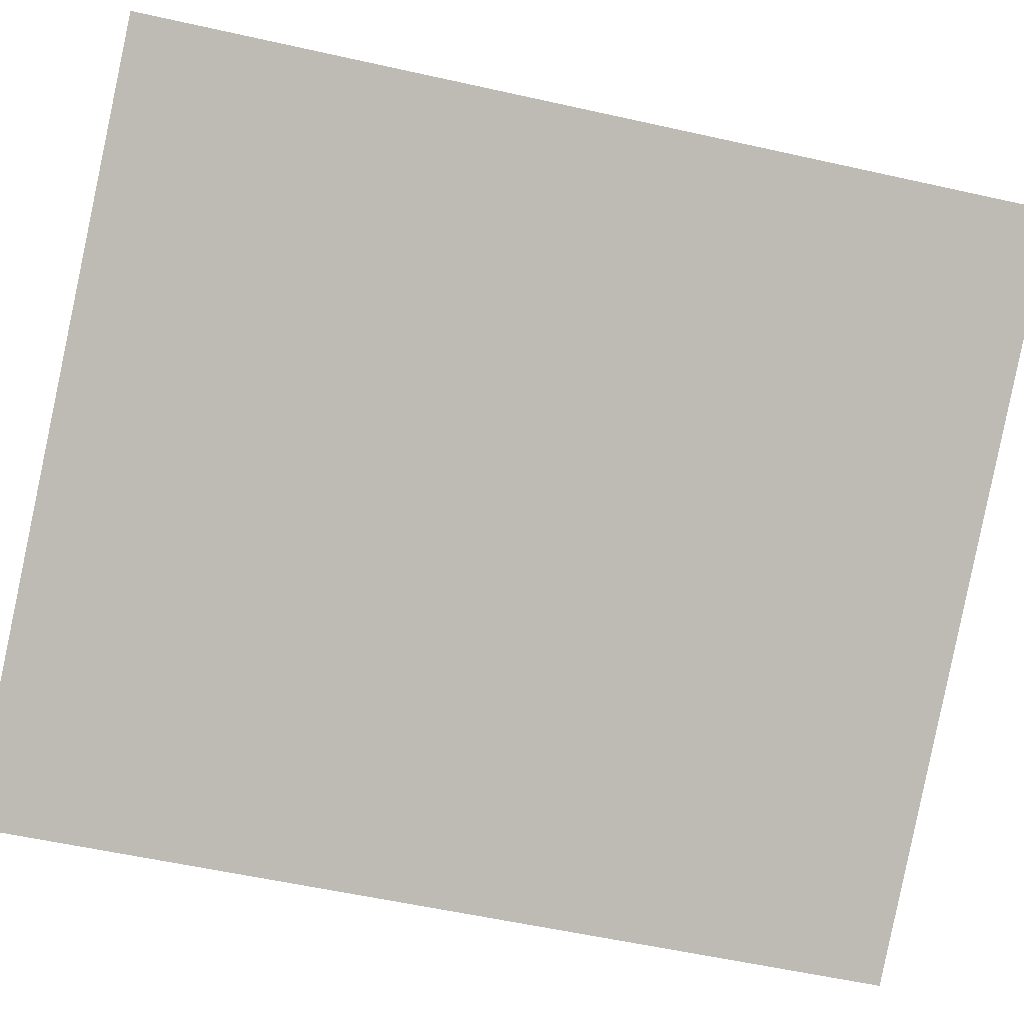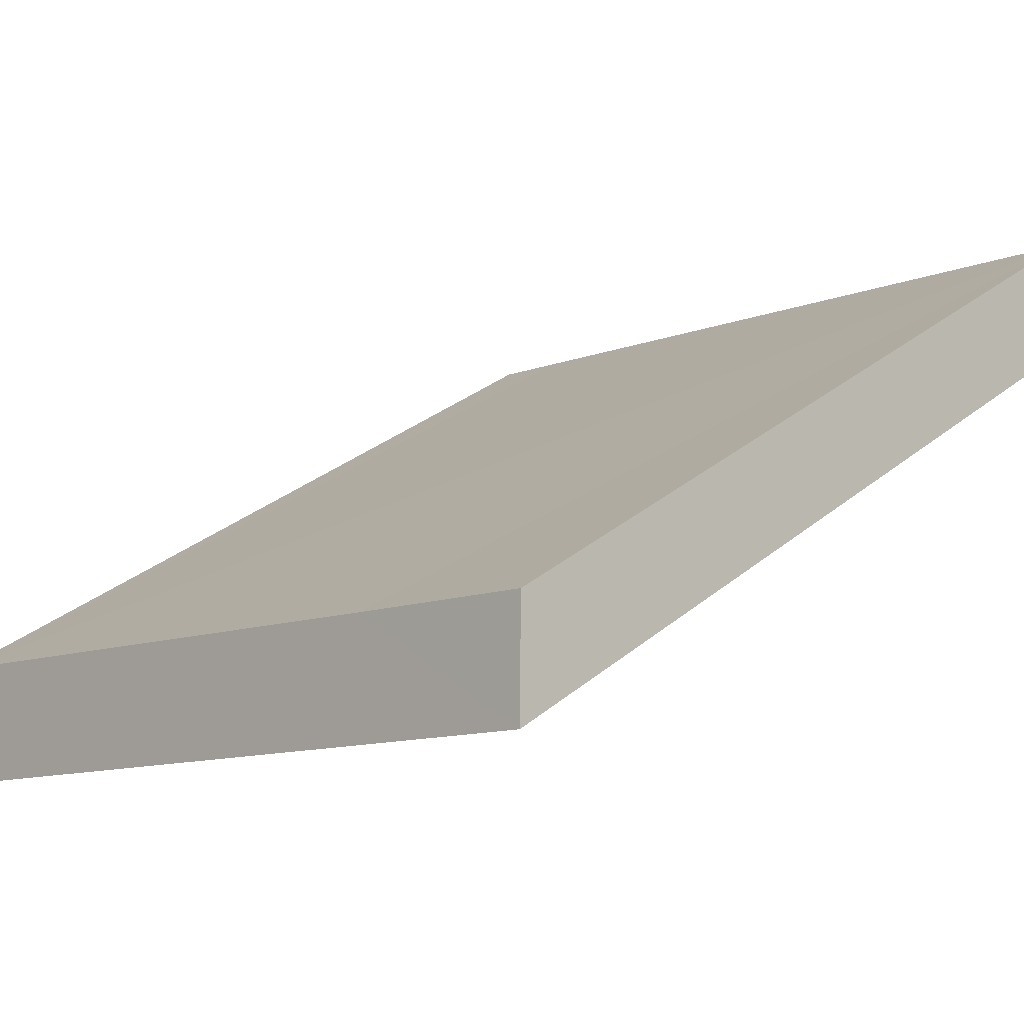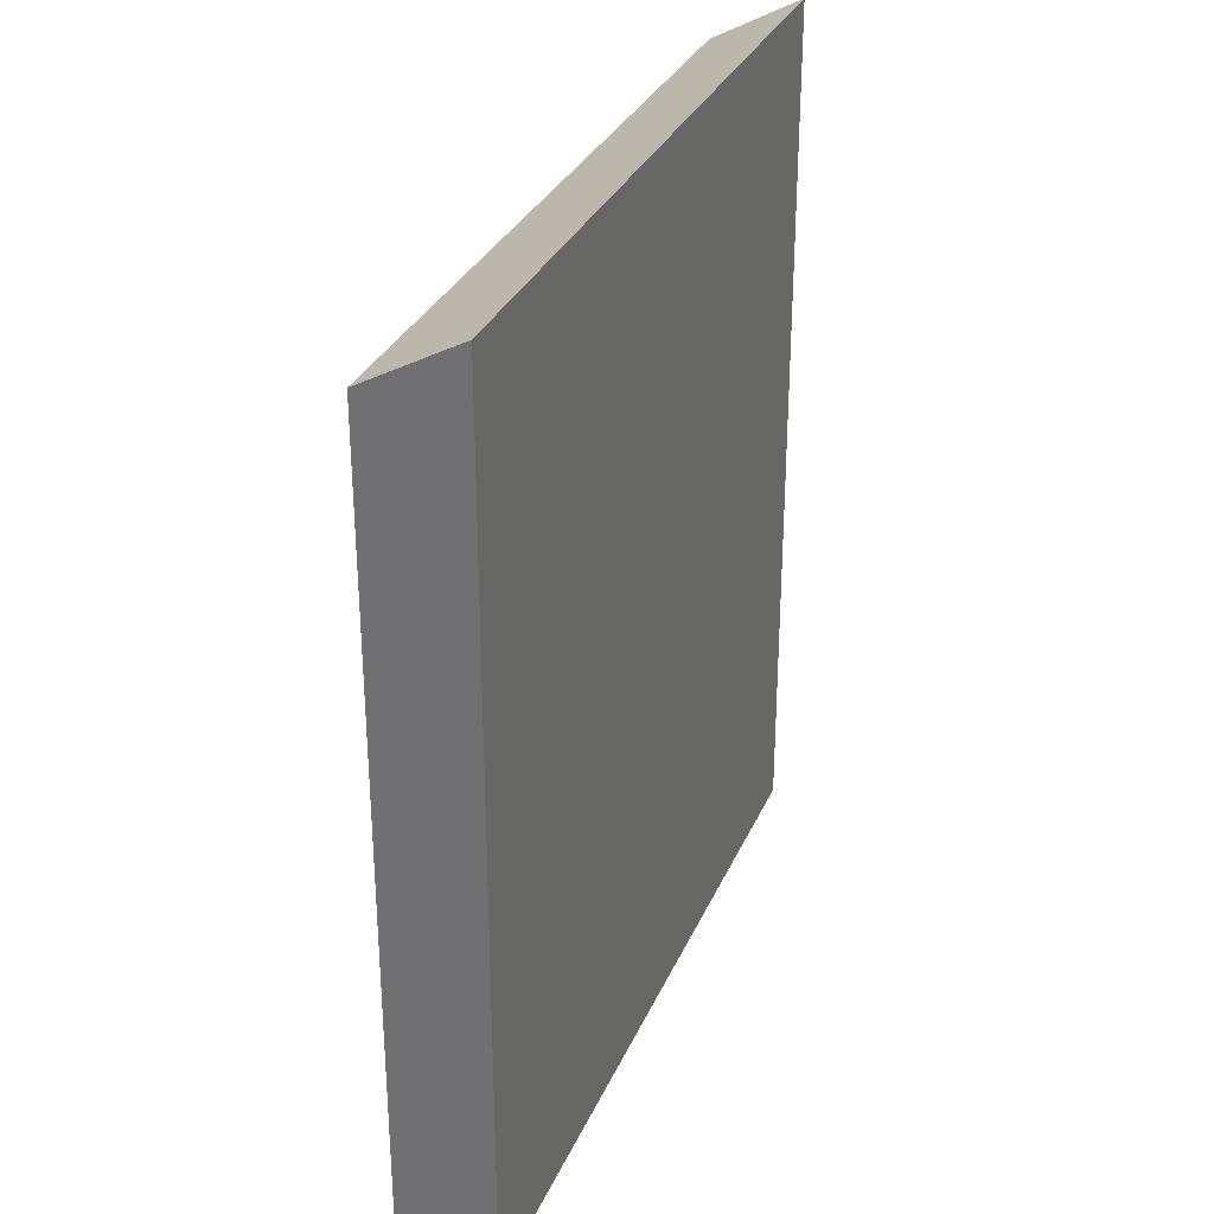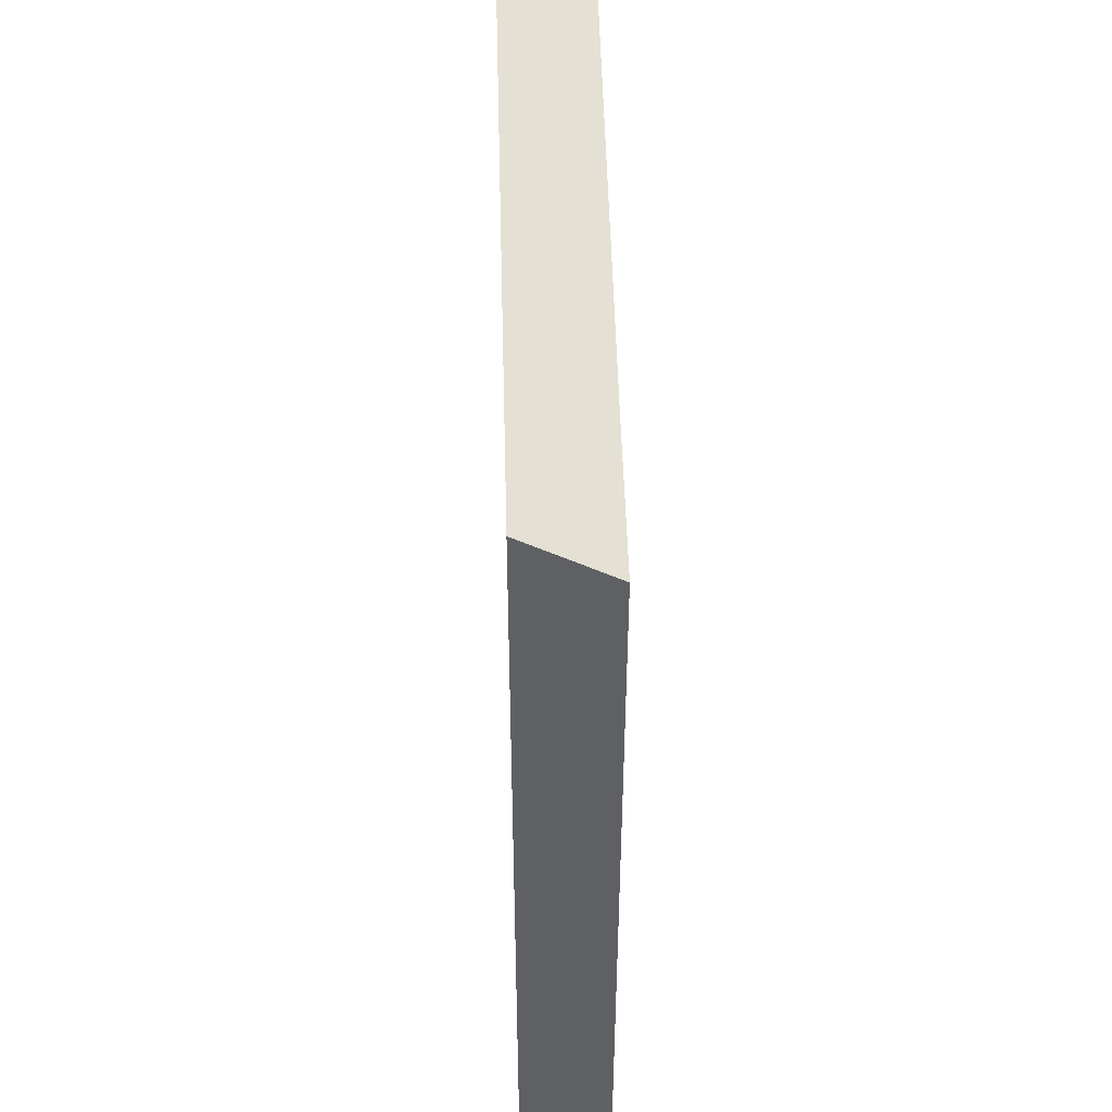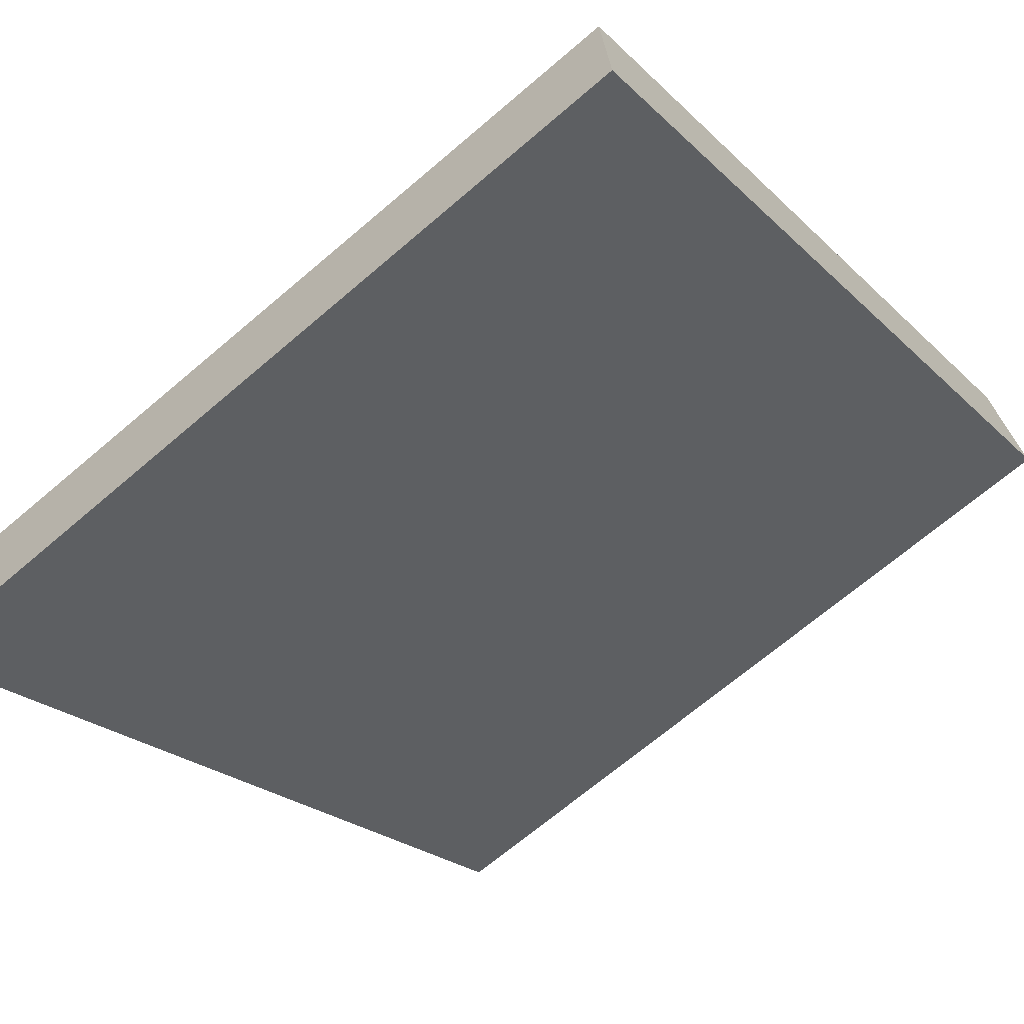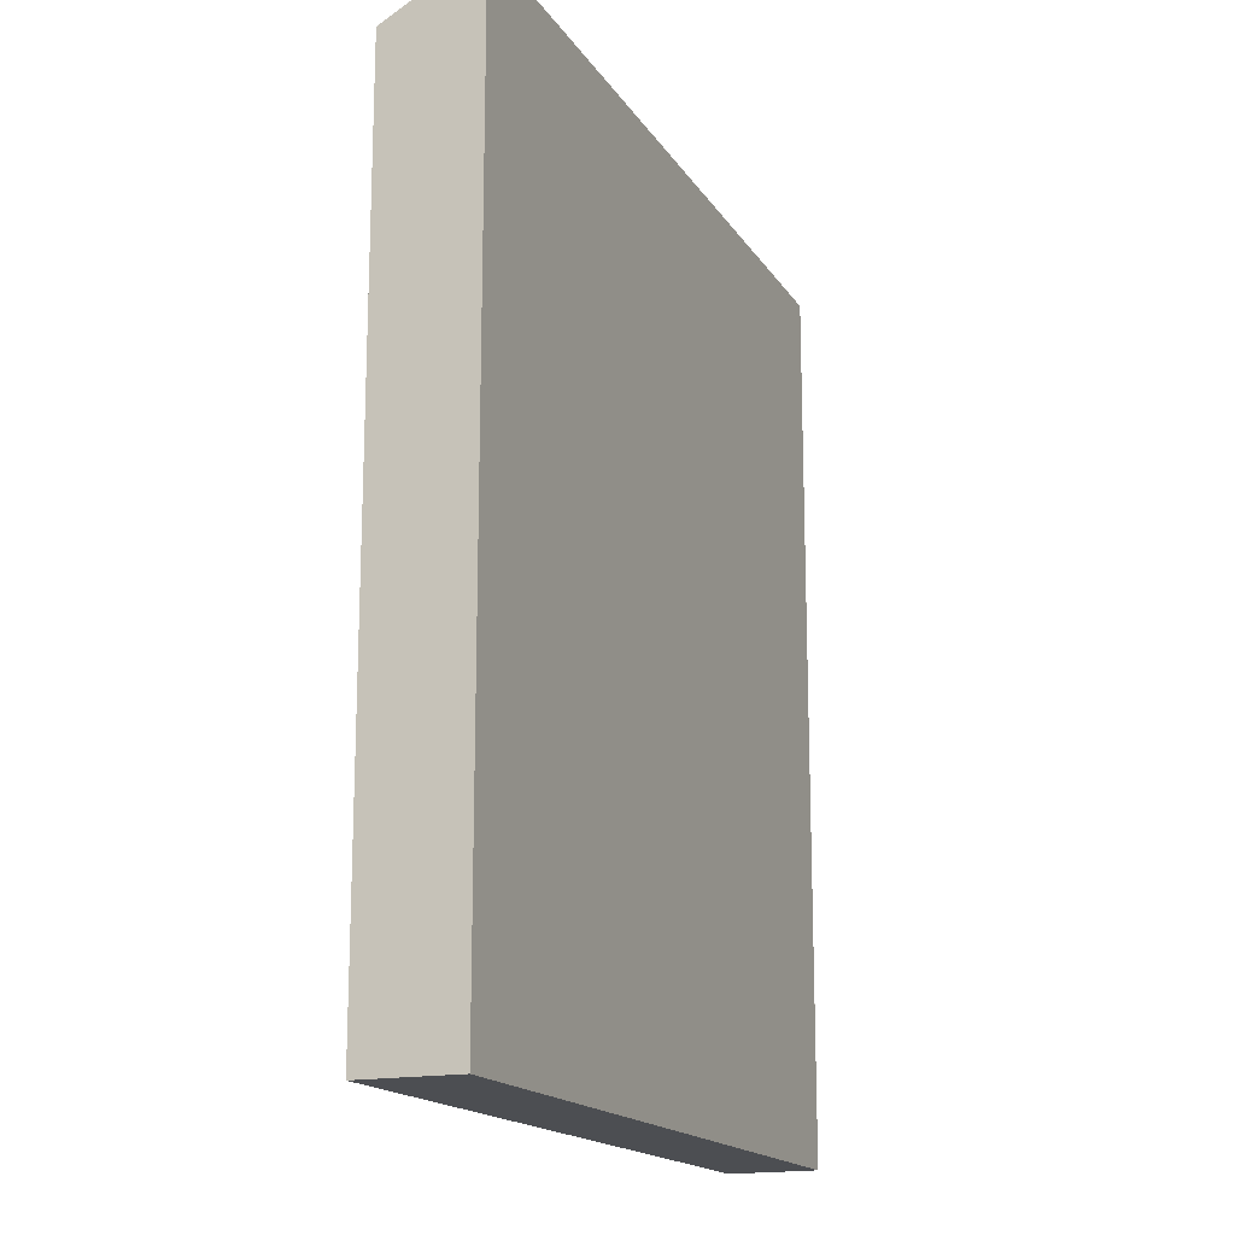
<metadata>
{"format":"obj","ext":"obj","renderer":"f3d","projection":"perspective","resolution":1024,"background":"white","views":[{"elev":-57.1,"azim":-103.1,"up":"+Z"},{"elev":29.1,"azim":-141.0,"up":"+Z"},{"elev":31.5,"azim":138.1,"up":"+Y"},{"elev":47.3,"azim":-64.2,"up":"+Y"},{"elev":-22.3,"azim":-148.2,"up":"+Z"},{"elev":-16.8,"azim":139.7,"up":"+Y"}]}
</metadata>
<code>
v  10.82 14.05 -5.602
v  10.43 13.2 -3.683
v  11.53 13.2 -4.243
v  0 14.01 8.576e-16
v  3.245 13.21 -0.039
v  0.63 13.2 1.299
v  10.82 3.43e-16 -5.602
v  11.53 2.598e-16 -4.243
v  0 0 0
v  0.63 -7.954e-17 1.299
v  10.43 2.255e-16 -3.683
v  3.245 2.388e-18 -0.039
g defaultobject
f 1 2 3
f 2 1 4
f 2 4 5
f 5 4 6
f 3 7 1
f 7 3 8
f 7 4 1
f 4 7 9
f 9 6 4
f 6 9 10
f 10 5 6
f 5 10 2
f 2 10 3
f 3 10 11
f 3 11 8
f 11 10 12
f 8 9 7
f 9 8 11
f 9 11 12
f 9 12 10

</code>
